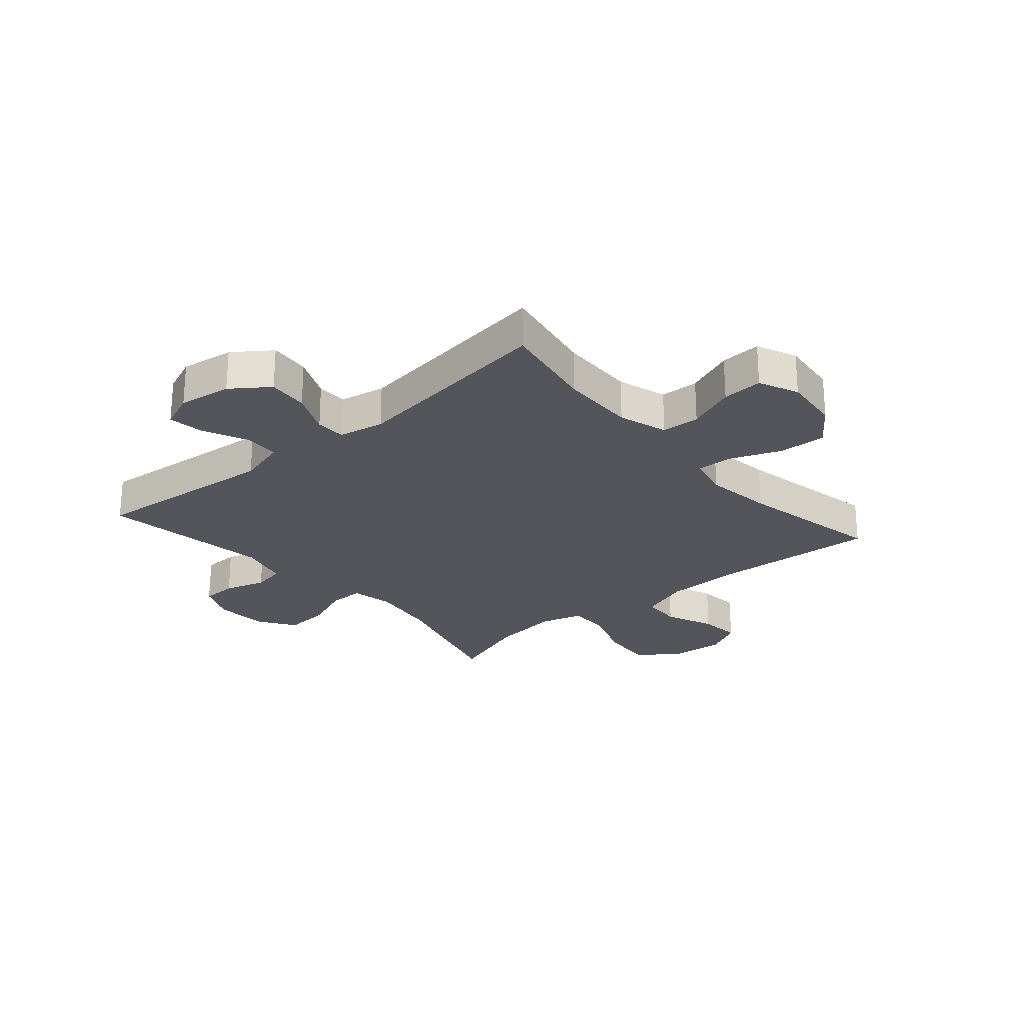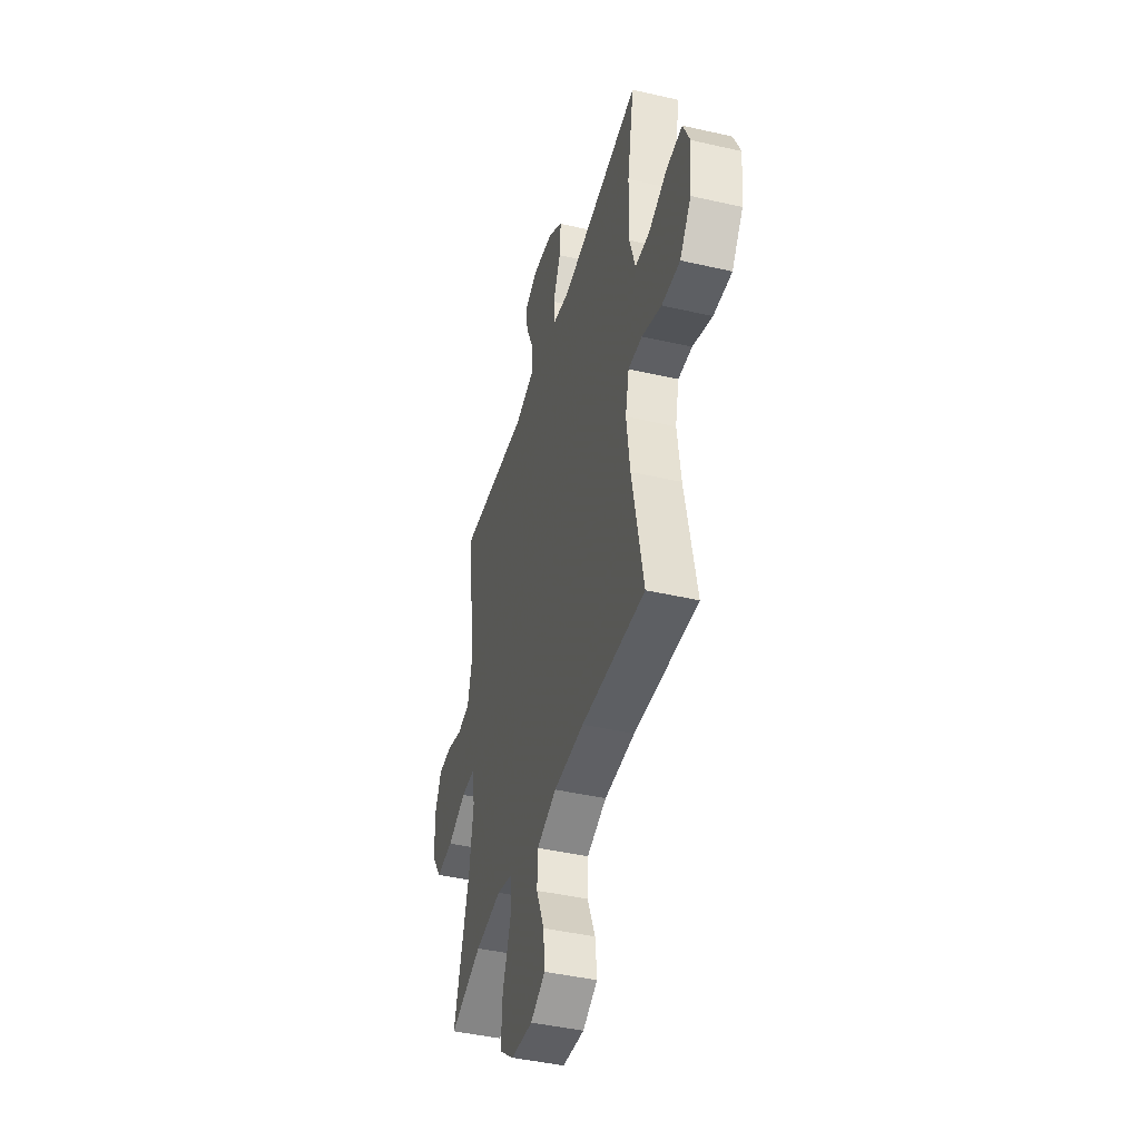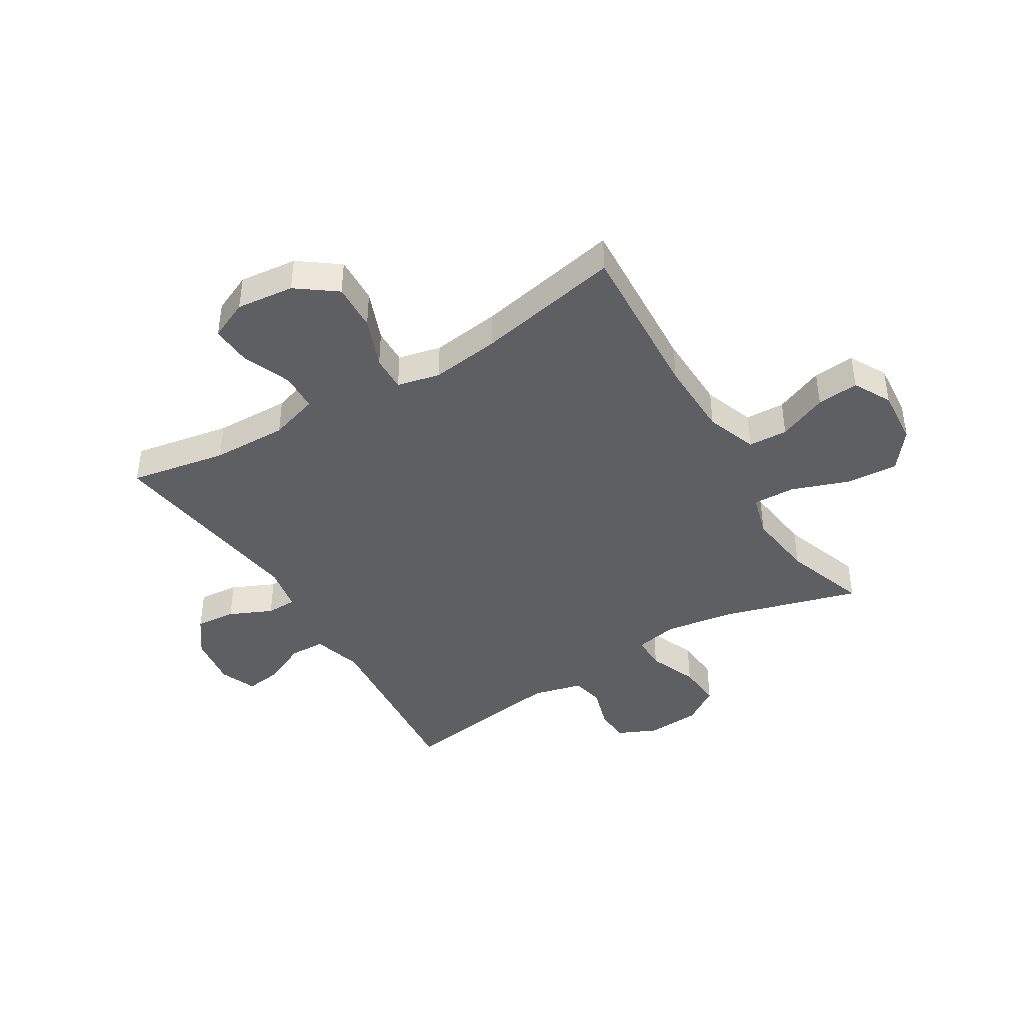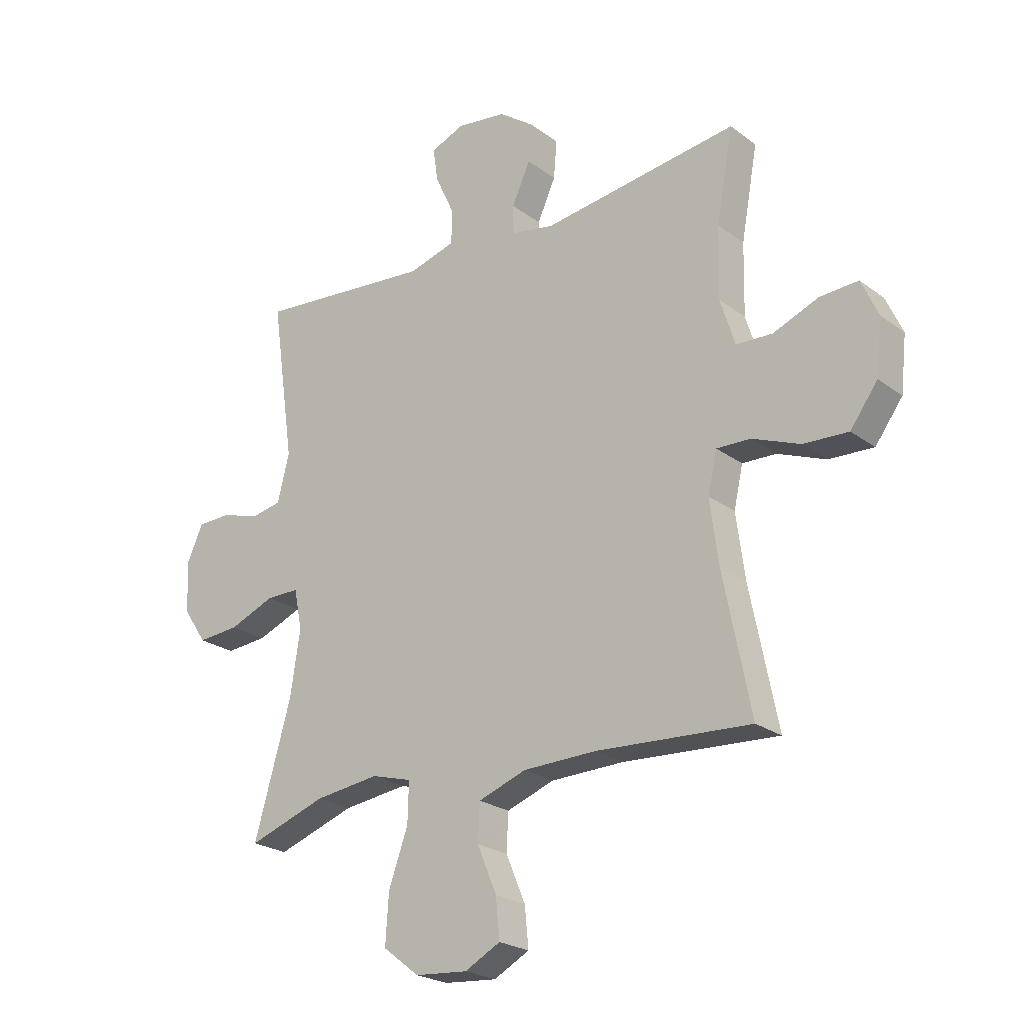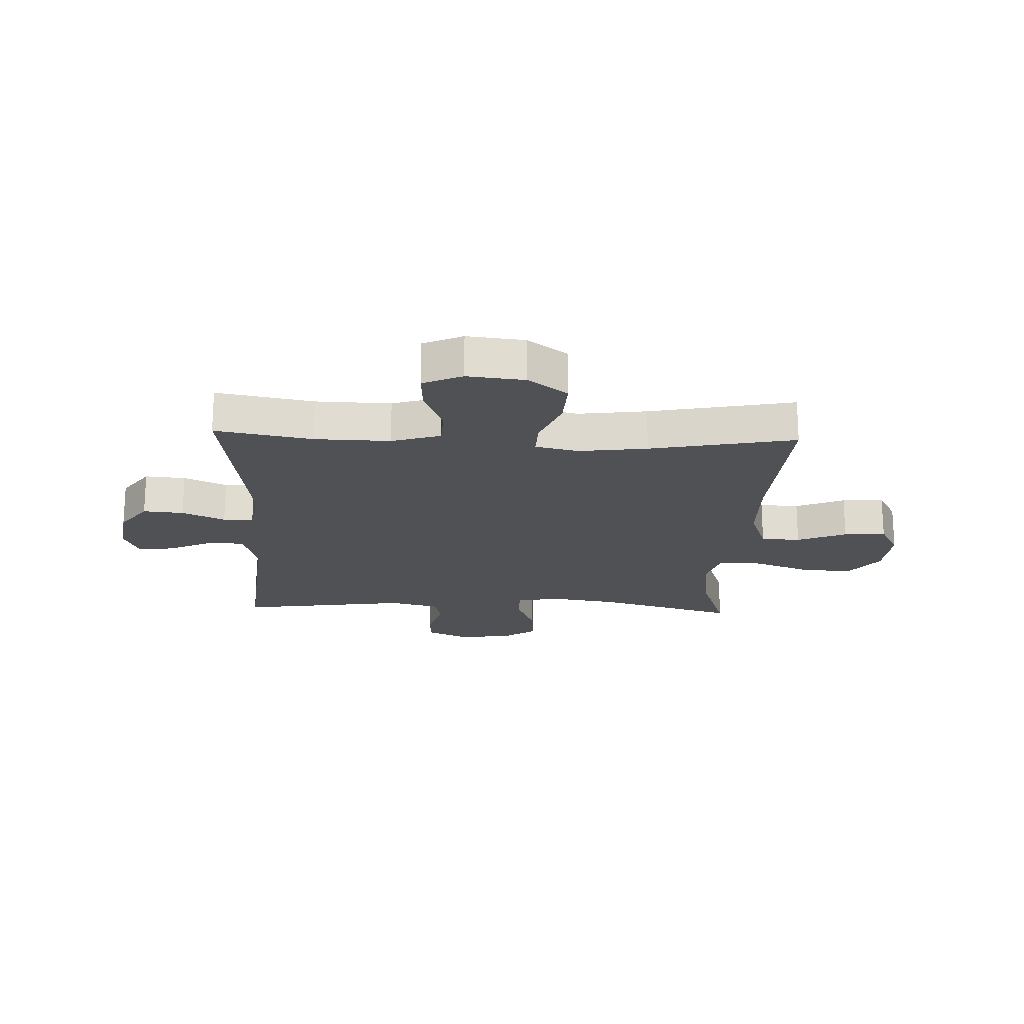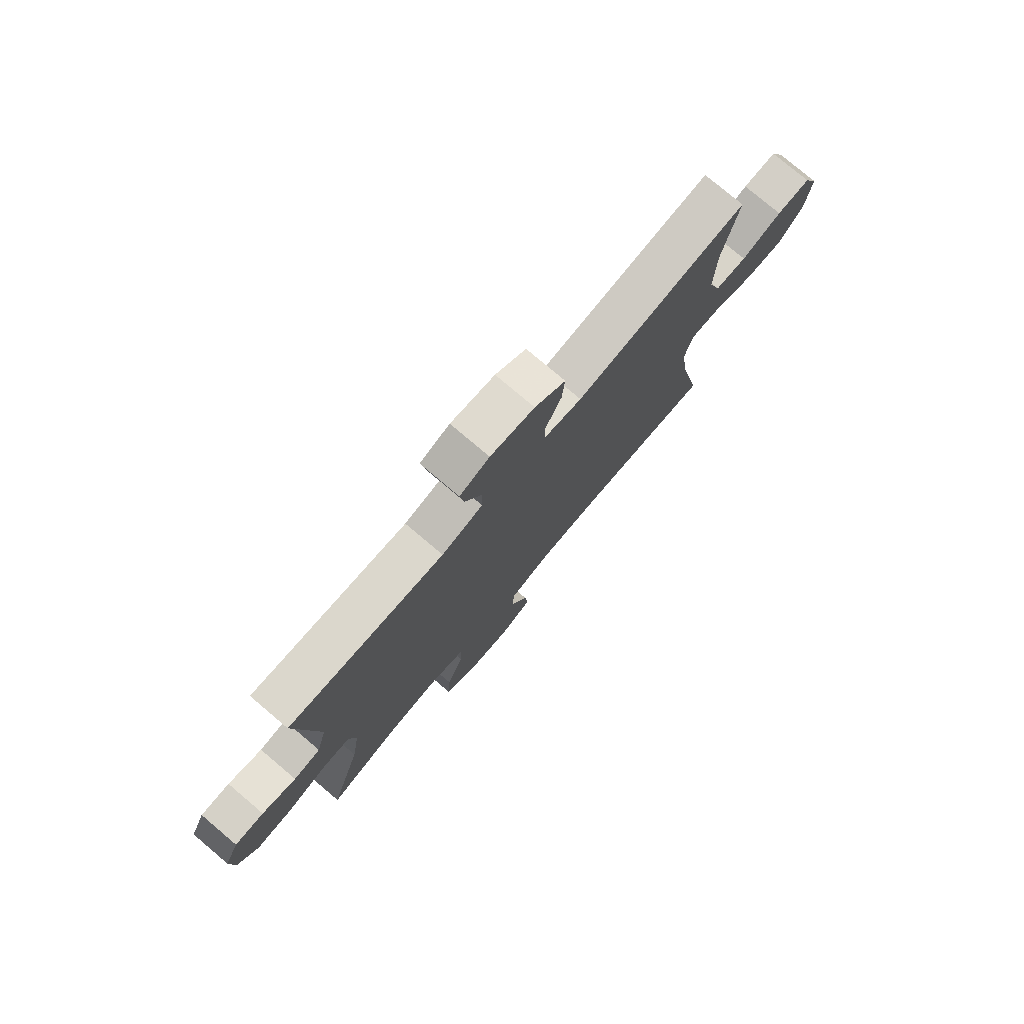
<metadata>
{"format":"obj","ext":"obj","renderer":"f3d","projection":"perspective","resolution":1024,"background":"white","views":[{"elev":-24.9,"azim":40.7,"up":"+Y"},{"elev":-43.0,"azim":74.7,"up":"+Z"},{"elev":-42.0,"azim":121.3,"up":"+Y"},{"elev":-23.3,"azim":39.0,"up":"+Z"},{"elev":-20.0,"azim":87.6,"up":"+Y"},{"elev":77.7,"azim":-49.8,"up":"+Z"}]}
</metadata>
<code>
v 0.5 0.07 -0.5
v 0.213 0.07 -0.483
v 0.076 0.07 -0.486
v -0.013 0.07 -0.518
v -0.016 0.07 -0.587
v 0.02 0.07 -0.673
v 0.027 0.07 -0.746
v -0.039 0.07 -0.781
v -0.137 0.07 -0.773
v -0.204 0.07 -0.721
v -0.198 0.07 -0.63
v -0.162 0.07 -0.53
v -0.16 0.07 -0.456
v -0.235 0.07 -0.435
v -0.355 0.07 -0.45
v -0.5 0.07 -0.5
v -0.431 0.07 -0.258
v -0.413 0.07 -0.139
v -0.428 0.07 -0.064
v -0.489 0.07 -0.064
v -0.574 0.07 -0.098
v -0.652 0.07 -0.104
v -0.695 0.07 -0.04
v -0.701 0.07 0.055
v -0.67 0.07 0.123
v -0.608 0.07 0.125
v -0.536 0.07 0.103
v -0.479 0.07 0.114
v -0.457 0.07 0.202
v -0.5 0.07 0.5
v -0.171 0.07 0.47
v -0.084 0.07 0.495
v -0.082 0.07 0.557
v -0.118 0.07 0.635
v -0.127 0.07 0.698
v -0.064 0.07 0.724
v 0.029 0.07 0.711
v 0.094 0.07 0.664
v 0.088 0.07 0.593
v 0.054 0.07 0.518
v 0.055 0.07 0.465
v 0.135 0.07 0.45
v 0.5 0.07 0.5
v 0.469 0.07 0.33
v 0.466 0.07 0.198
v 0.493 0.07 0.112
v 0.56 0.07 0.109
v 0.645 0.07 0.143
v 0.716 0.07 0.147
v 0.747 0.07 0.078
v 0.736 0.07 -0.023
v 0.685 0.07 -0.092
v 0.602 0.07 -0.088
v 0.513 0.07 -0.053
v 0.45 0.07 -0.051
v 0.433 0.07 -0.126
v 0.449 0.07 -0.246
v 0.5 0 -0.5
v 0.213 0 -0.483
v 0.076 0 -0.486
v -0.013 0 -0.518
v -0.016 0 -0.587
v 0.02 0 -0.673
v 0.027 0 -0.746
v -0.039 0 -0.781
v -0.137 0 -0.773
v -0.204 0 -0.721
v -0.198 0 -0.63
v -0.162 0 -0.53
v -0.16 0 -0.456
v -0.235 0 -0.435
v -0.355 0 -0.45
v -0.5 0 -0.5
v -0.431 0 -0.258
v -0.413 0 -0.139
v -0.428 0 -0.064
v -0.489 0 -0.064
v -0.574 0 -0.098
v -0.652 0 -0.104
v -0.695 0 -0.04
v -0.701 0 0.055
v -0.67 0 0.123
v -0.608 0 0.125
v -0.536 0 0.103
v -0.479 0 0.114
v -0.457 0 0.202
v -0.5 0 0.5
v -0.171 0 0.47
v -0.084 0 0.495
v -0.082 0 0.557
v -0.118 0 0.635
v -0.127 0 0.698
v -0.064 0 0.724
v 0.029 0 0.711
v 0.094 0 0.664
v 0.088 0 0.593
v 0.054 0 0.518
v 0.055 0 0.465
v 0.135 0 0.45
v 0.5 0 0.5
v 0.469 0 0.33
v 0.466 0 0.198
v 0.493 0 0.112
v 0.56 0 0.109
v 0.645 0 0.143
v 0.716 0 0.147
v 0.747 0 0.078
v 0.736 0 -0.023
v 0.685 0 -0.092
v 0.602 0 -0.088
v 0.513 0 -0.053
v 0.45 0 -0.051
v 0.433 0 -0.126
v 0.449 0 -0.246
f 51 52 53 54
f 51 54 55
f 50 51 55
f 47 48 49 50
f 46 47 50 55
f 45 46 55
f 44 45 55 56
f 42 43 44
f 41 42 44 56
f 37 38 39 40
f 37 40 41
f 36 37 41
f 33 34 35 36
f 32 33 36 41
f 31 32 41 56
f 29 30 31 56
f 24 25 26 27
f 24 27 28
f 23 24 28
f 20 21 22 23
f 19 20 23 28
f 15 16 17
f 14 15 17 18
f 13 14 18 19
f 9 10 11 12
f 9 12 13
f 8 9 13
f 5 6 7 8
f 4 5 8 13
f 3 4 13 19
f 57 1 2
f 28 29 56 57
f 19 28 57
f 2 3 19 57
f 111 110 109 108
f 112 111 108
f 112 108 107
f 107 106 105 104
f 112 107 104 103
f 112 103 102
f 113 112 102 101
f 101 100 99
f 113 101 99 98
f 97 96 95 94
f 98 97 94
f 98 94 93
f 93 92 91 90
f 98 93 90 89
f 113 98 89 88
f 113 88 87 86
f 84 83 82 81
f 85 84 81
f 85 81 80
f 80 79 78 77
f 85 80 77 76
f 74 73 72
f 75 74 72 71
f 76 75 71 70
f 69 68 67 66
f 70 69 66
f 70 66 65
f 65 64 63 62
f 70 65 62 61
f 76 70 61 60
f 59 58 114
f 114 113 86 85
f 114 85 76
f 114 76 60 59
f 1 58 59 2
f 2 59 60 3
f 3 60 61 4
f 4 61 62 5
f 5 62 63 6
f 6 63 64 7
f 7 64 65 8
f 8 65 66 9
f 9 66 67 10
f 10 67 68 11
f 11 68 69 12
f 12 69 70 13
f 13 70 71 14
f 14 71 72 15
f 15 72 73 16
f 16 73 74 17
f 17 74 75 18
f 18 75 76 19
f 19 76 77 20
f 20 77 78 21
f 21 78 79 22
f 22 79 80 23
f 23 80 81 24
f 24 81 82 25
f 25 82 83 26
f 26 83 84 27
f 27 84 85 28
f 28 85 86 29
f 29 86 87 30
f 30 87 88 31
f 31 88 89 32
f 32 89 90 33
f 33 90 91 34
f 34 91 92 35
f 35 92 93 36
f 36 93 94 37
f 37 94 95 38
f 38 95 96 39
f 39 96 97 40
f 40 97 98 41
f 41 98 99 42
f 42 99 100 43
f 43 100 101 44
f 44 101 102 45
f 45 102 103 46
f 46 103 104 47
f 47 104 105 48
f 48 105 106 49
f 49 106 107 50
f 50 107 108 51
f 51 108 109 52
f 52 109 110 53
f 53 110 111 54
f 54 111 112 55
f 55 112 113 56
f 56 113 114 57
f 57 114 58 1

</code>
